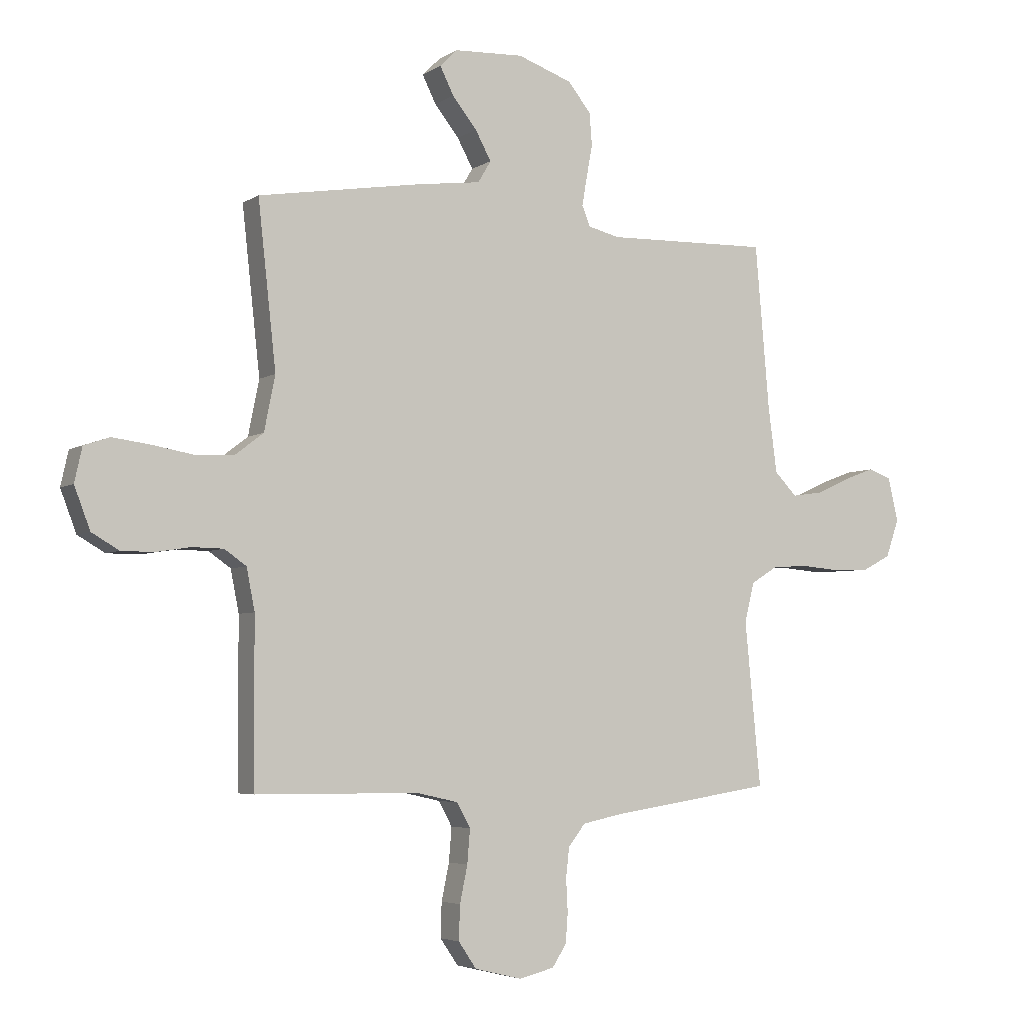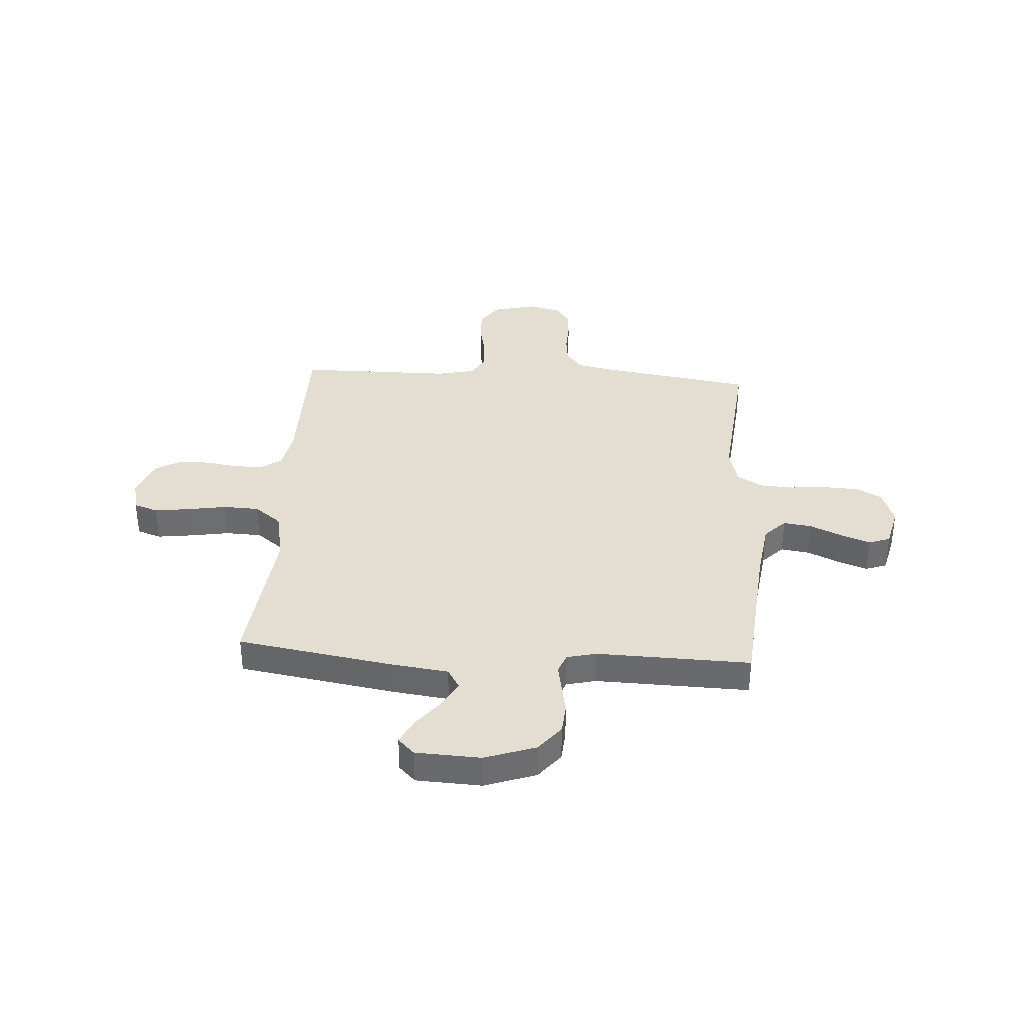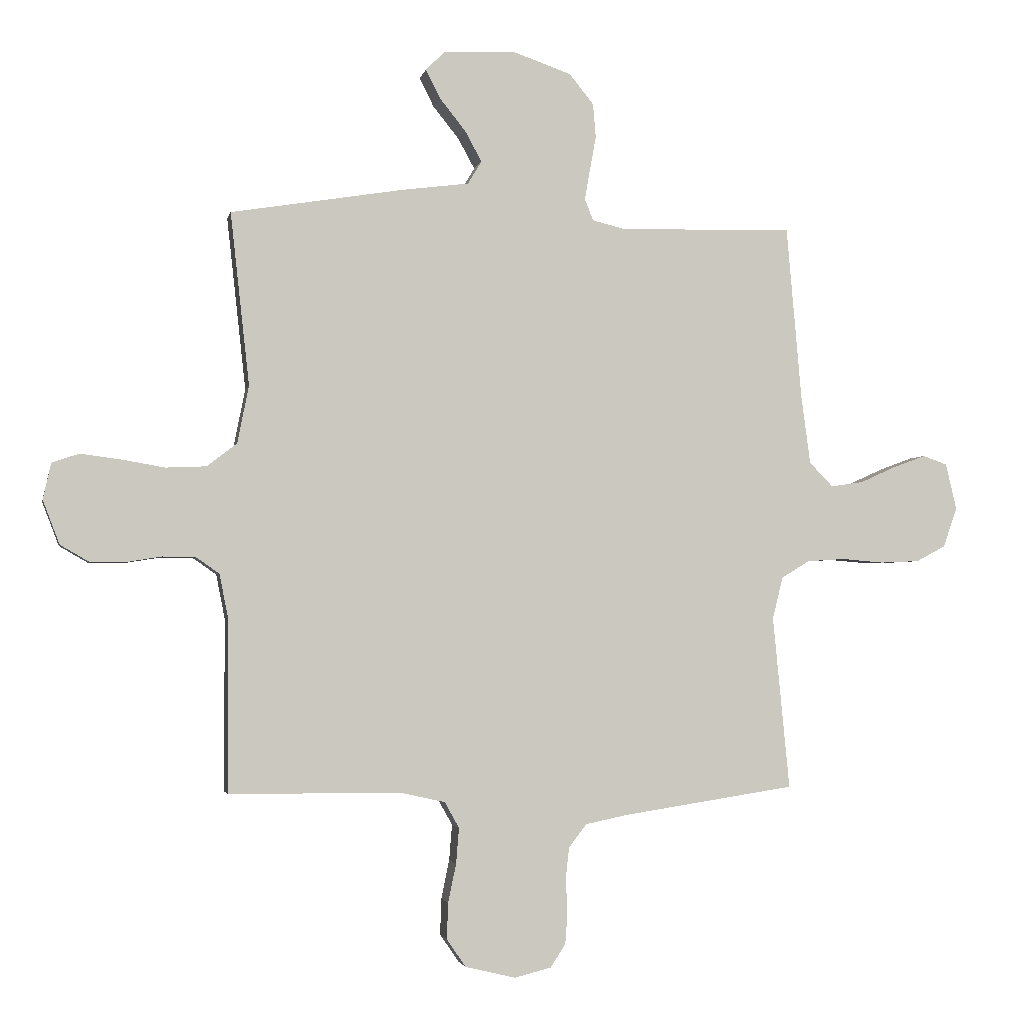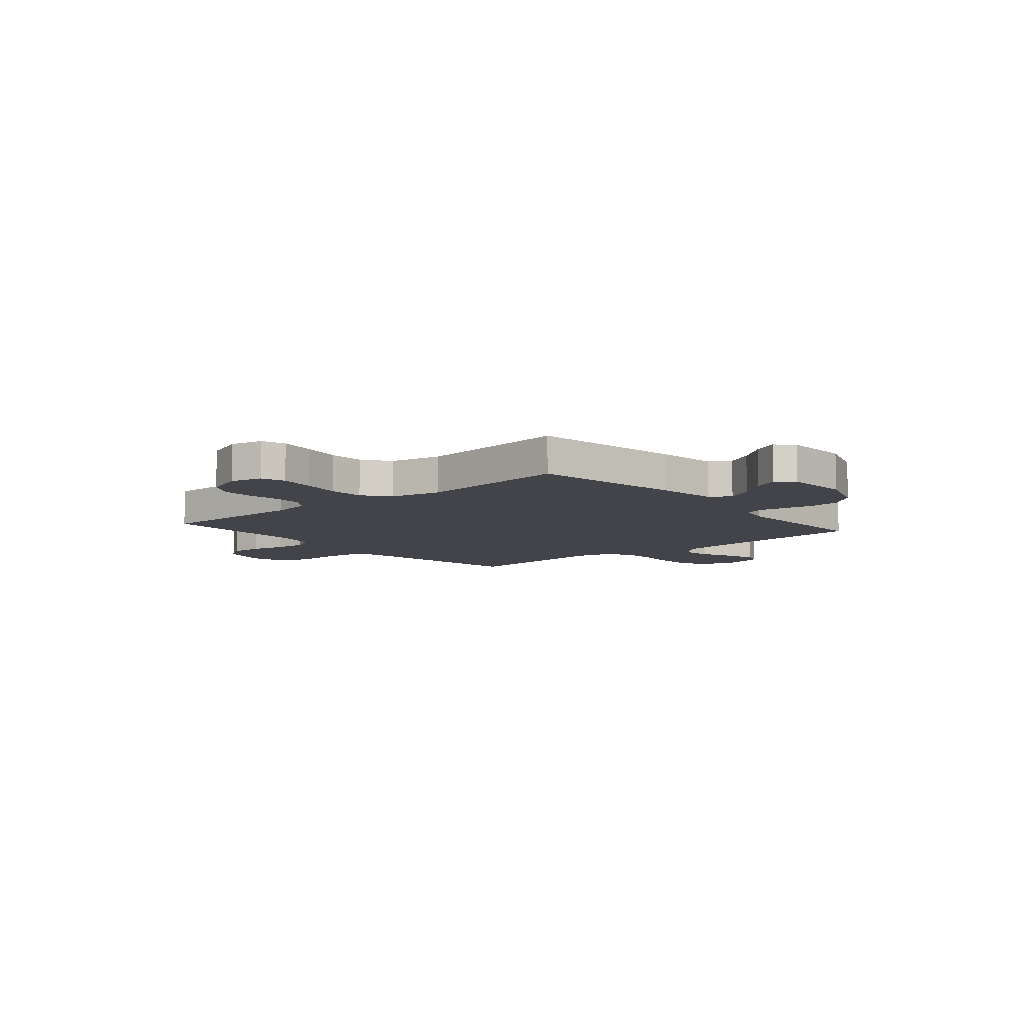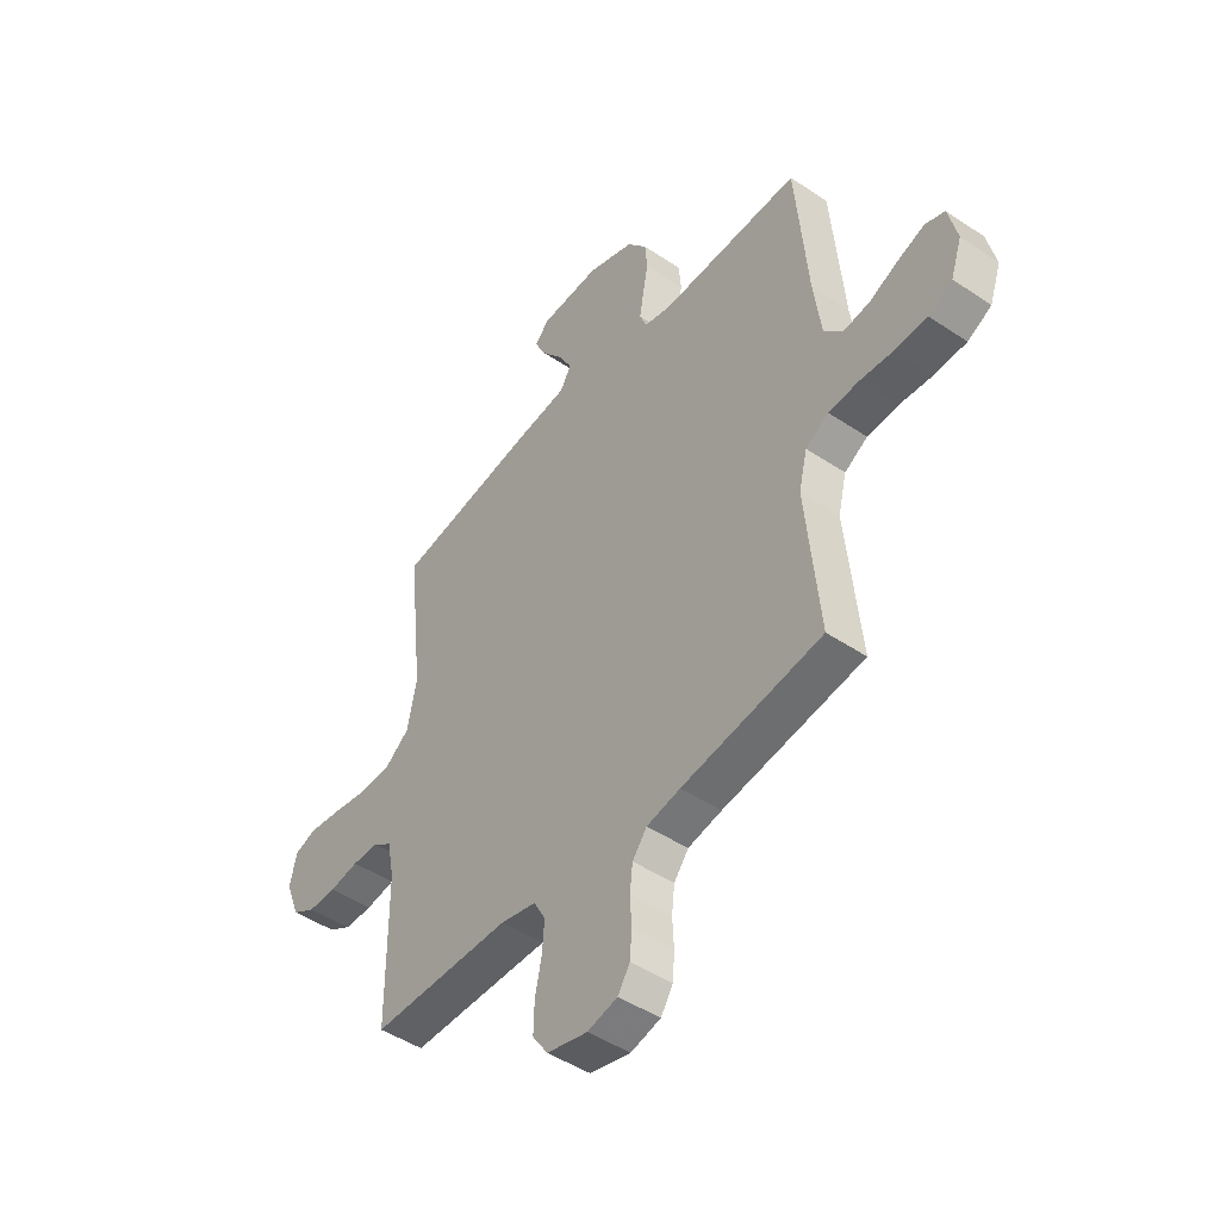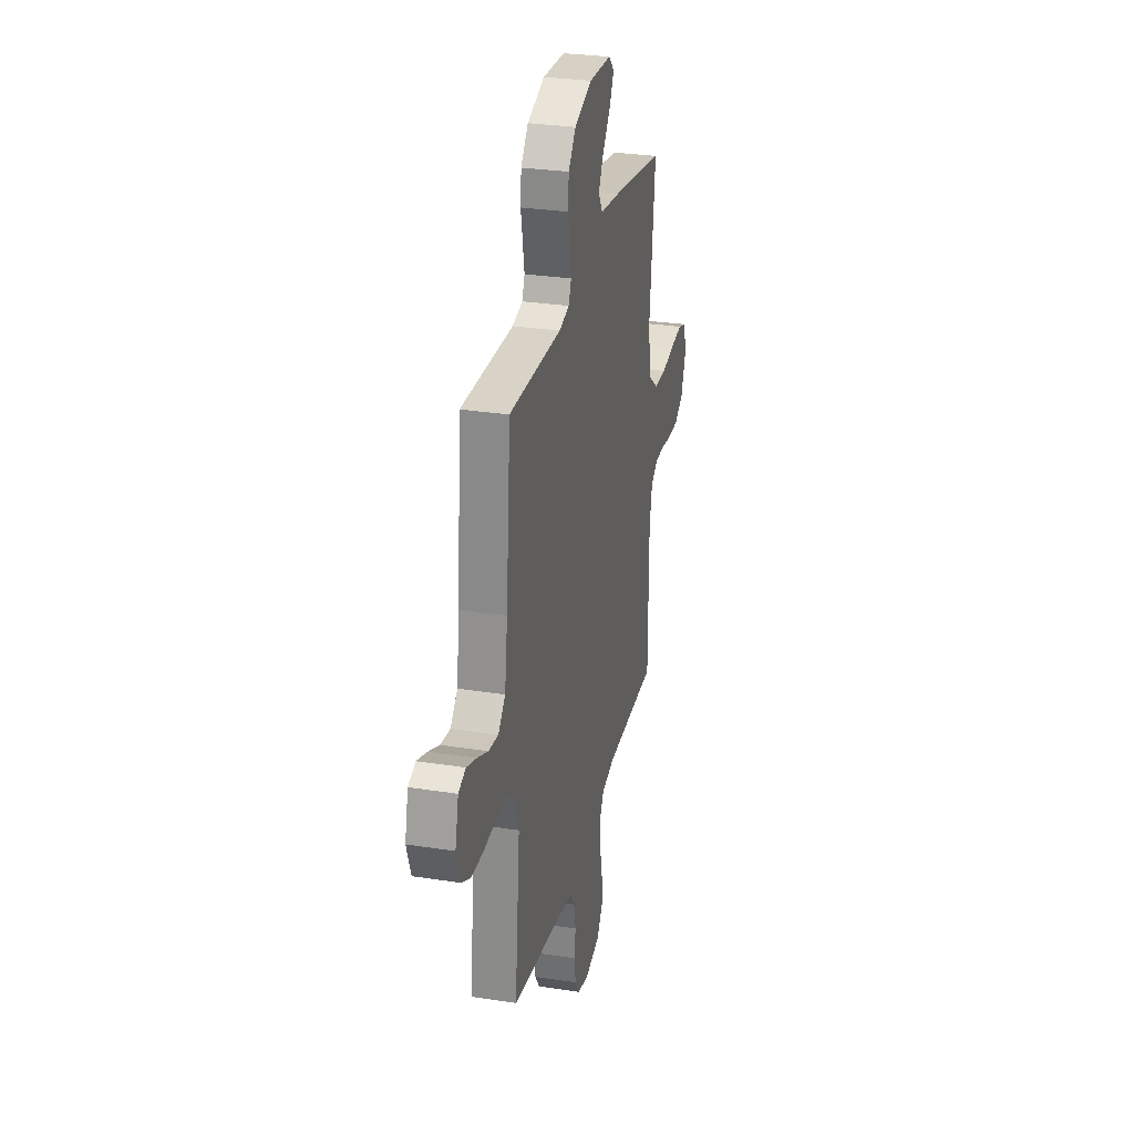
<metadata>
{"format":"obj","ext":"obj","renderer":"f3d","projection":"perspective","resolution":1024,"background":"white","views":[{"elev":-4.5,"azim":-28.3,"up":"+Z"},{"elev":36.2,"azim":3.7,"up":"+Y"},{"elev":-2.6,"azim":-11.3,"up":"+Z"},{"elev":-8.4,"azim":-49.6,"up":"+Y"},{"elev":-46.9,"azim":52.7,"up":"+Z"},{"elev":29.2,"azim":103.0,"up":"+Z"}]}
</metadata>
<code>
v -0.5 0.07 -0.5
v -0.501 0.07 -0.2
v -0.516 0.07 -0.124
v -0.556 0.07 -0.096
v -0.613 0.07 -0.095
v -0.676 0.07 -0.105
v -0.736 0.07 -0.105
v -0.786 0.07 -0.076
v -0.815 0.07 0
v -0.801 0.07 0.063
v -0.754 0.07 0.079
v -0.685 0.07 0.07
v -0.609 0.07 0.057
v -0.539 0.07 0.06
v -0.487 0.07 0.1
v -0.467 0.07 0.2
v -0.5 0.07 0.5
v -0.2 0.07 0.549
v -0.084 0.07 0.564
v -0.06 0.07 0.604
v -0.089 0.07 0.657
v -0.134 0.07 0.713
v -0.159 0.07 0.763
v -0.127 0.07 0.795
v 0 0.07 0.801
v 0.1 0.07 0.766
v 0.142 0.07 0.714
v 0.147 0.07 0.655
v 0.136 0.07 0.595
v 0.127 0.07 0.543
v 0.142 0.07 0.506
v 0.2 0.07 0.492
v 0.5 0.07 0.5
v 0.526 0.07 0.2
v 0.542 0.07 0.08
v 0.583 0.07 0.038
v 0.639 0.07 0.046
v 0.701 0.07 0.074
v 0.758 0.07 0.095
v 0.8 0.07 0.08
v 0.819 0.07 0
v 0.795 0.07 -0.069
v 0.744 0.07 -0.096
v 0.676 0.07 -0.099
v 0.604 0.07 -0.093
v 0.538 0.07 -0.097
v 0.489 0.07 -0.127
v 0.471 0.07 -0.2
v 0.5 0.07 -0.5
v 0.2 0.07 -0.546
v 0.128 0.07 -0.561
v 0.097 0.07 -0.601
v 0.091 0.07 -0.655
v 0.094 0.07 -0.715
v 0.09 0.07 -0.769
v 0.064 0.07 -0.809
v 0 0.07 -0.825
v -0.087 0.07 -0.804
v -0.12 0.07 -0.756
v -0.118 0.07 -0.693
v -0.104 0.07 -0.626
v -0.099 0.07 -0.564
v -0.124 0.07 -0.519
v -0.2 0.07 -0.502
v -0.5 0 -0.5
v -0.501 0 -0.2
v -0.516 0 -0.124
v -0.556 0 -0.096
v -0.613 0 -0.095
v -0.676 0 -0.105
v -0.736 0 -0.105
v -0.786 0 -0.076
v -0.815 0 0
v -0.801 0 0.063
v -0.754 0 0.079
v -0.685 0 0.07
v -0.609 0 0.057
v -0.539 0 0.06
v -0.487 0 0.1
v -0.467 0 0.2
v -0.5 0 0.5
v -0.2 0 0.549
v -0.084 0 0.564
v -0.06 0 0.604
v -0.089 0 0.657
v -0.134 0 0.713
v -0.159 0 0.763
v -0.127 0 0.795
v 0 0 0.801
v 0.1 0 0.766
v 0.142 0 0.714
v 0.147 0 0.655
v 0.136 0 0.595
v 0.127 0 0.543
v 0.142 0 0.506
v 0.2 0 0.492
v 0.5 0 0.5
v 0.526 0 0.2
v 0.542 0 0.08
v 0.583 0 0.038
v 0.639 0 0.046
v 0.701 0 0.074
v 0.758 0 0.095
v 0.8 0 0.08
v 0.819 0 0
v 0.795 0 -0.069
v 0.744 0 -0.096
v 0.676 0 -0.099
v 0.604 0 -0.093
v 0.538 0 -0.097
v 0.489 0 -0.127
v 0.471 0 -0.2
v 0.5 0 -0.5
v 0.2 0 -0.546
v 0.128 0 -0.561
v 0.097 0 -0.601
v 0.091 0 -0.655
v 0.094 0 -0.715
v 0.09 0 -0.769
v 0.064 0 -0.809
v 0 0 -0.825
v -0.087 0 -0.804
v -0.12 0 -0.756
v -0.118 0 -0.693
v -0.104 0 -0.626
v -0.099 0 -0.564
v -0.124 0 -0.519
v -0.2 0 -0.502
f 58 59 60 61
f 58 61 62
f 57 58 62
f 56 57 62
f 53 54 55 56
f 52 53 56 62
f 51 52 62 63
f 48 49 50
f 47 48 50 51
f 42 43 44 45
f 42 45 46
f 41 42 46
f 40 41 46
f 37 38 39 40
f 37 40 46 47
f 32 33 34
f 31 32 34 35
f 26 27 28 29
f 26 29 30
f 25 26 30
f 24 25 30 31
f 21 22 23 24
f 20 21 24 31
f 16 17 18 19
f 15 16 19
f 10 11 12 13
f 8 9 10 13
f 8 13 14
f 5 6 7 8
f 4 5 8 14
f 3 4 14 15
f 64 1 2
f 47 51 63 64
f 36 37 47 64
f 35 36 64 2
f 19 20 31 35
f 15 19 35
f 2 3 15 35
f 125 124 123 122
f 126 125 122
f 126 122 121
f 126 121 120
f 120 119 118 117
f 126 120 117 116
f 127 126 116 115
f 114 113 112
f 115 114 112 111
f 109 108 107 106
f 110 109 106
f 110 106 105
f 110 105 104
f 104 103 102 101
f 111 110 104 101
f 98 97 96
f 99 98 96 95
f 93 92 91 90
f 94 93 90
f 94 90 89
f 95 94 89 88
f 88 87 86 85
f 95 88 85 84
f 83 82 81 80
f 83 80 79
f 77 76 75 74
f 77 74 73 72
f 78 77 72
f 72 71 70 69
f 78 72 69 68
f 79 78 68 67
f 66 65 128
f 128 127 115 111
f 128 111 101 100
f 66 128 100 99
f 99 95 84 83
f 99 83 79
f 99 79 67 66
f 1 65 66 2
f 2 66 67 3
f 3 67 68 4
f 4 68 69 5
f 5 69 70 6
f 6 70 71 7
f 7 71 72 8
f 8 72 73 9
f 9 73 74 10
f 10 74 75 11
f 11 75 76 12
f 12 76 77 13
f 13 77 78 14
f 14 78 79 15
f 15 79 80 16
f 16 80 81 17
f 17 81 82 18
f 18 82 83 19
f 19 83 84 20
f 20 84 85 21
f 21 85 86 22
f 22 86 87 23
f 23 87 88 24
f 24 88 89 25
f 25 89 90 26
f 26 90 91 27
f 27 91 92 28
f 28 92 93 29
f 29 93 94 30
f 30 94 95 31
f 31 95 96 32
f 32 96 97 33
f 33 97 98 34
f 34 98 99 35
f 35 99 100 36
f 36 100 101 37
f 37 101 102 38
f 38 102 103 39
f 39 103 104 40
f 40 104 105 41
f 41 105 106 42
f 42 106 107 43
f 43 107 108 44
f 44 108 109 45
f 45 109 110 46
f 46 110 111 47
f 47 111 112 48
f 48 112 113 49
f 49 113 114 50
f 50 114 115 51
f 51 115 116 52
f 52 116 117 53
f 53 117 118 54
f 54 118 119 55
f 55 119 120 56
f 56 120 121 57
f 57 121 122 58
f 58 122 123 59
f 59 123 124 60
f 60 124 125 61
f 61 125 126 62
f 62 126 127 63
f 63 127 128 64
f 64 128 65 1

</code>
